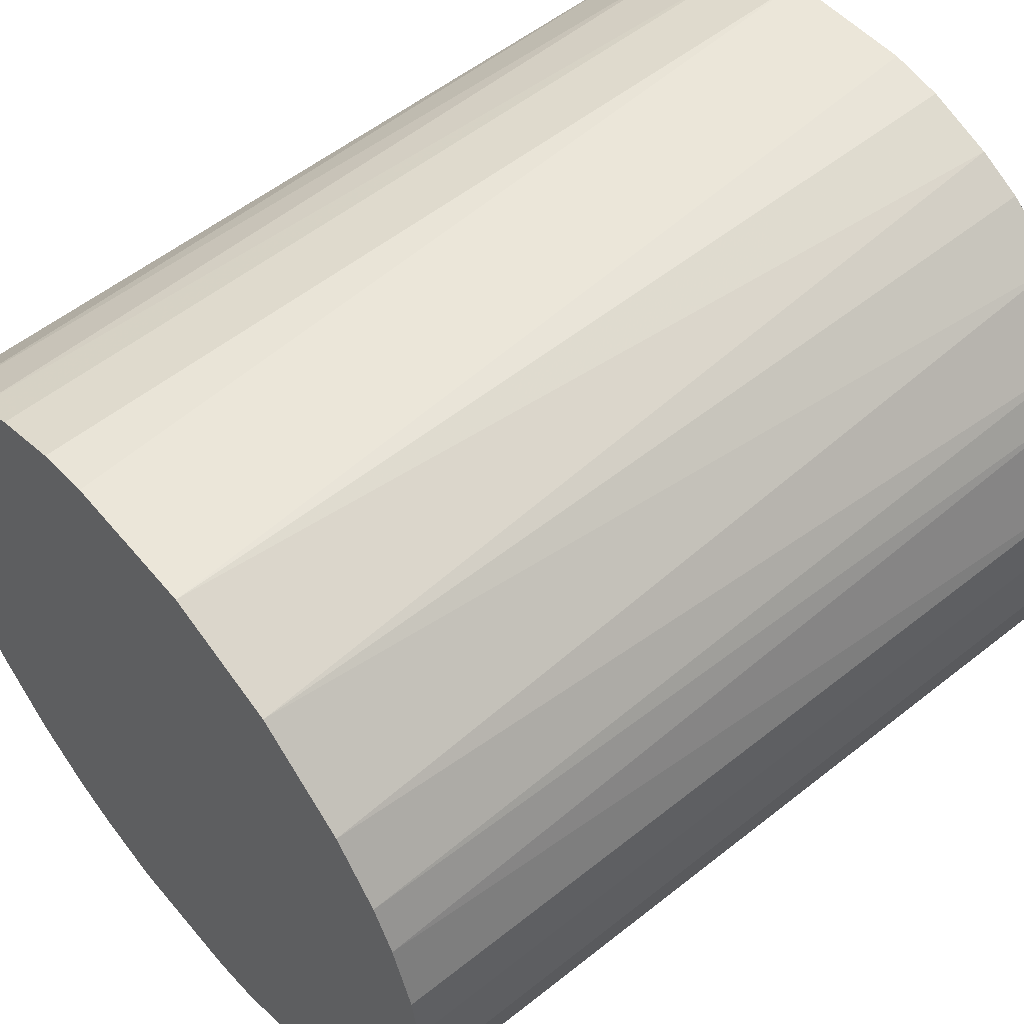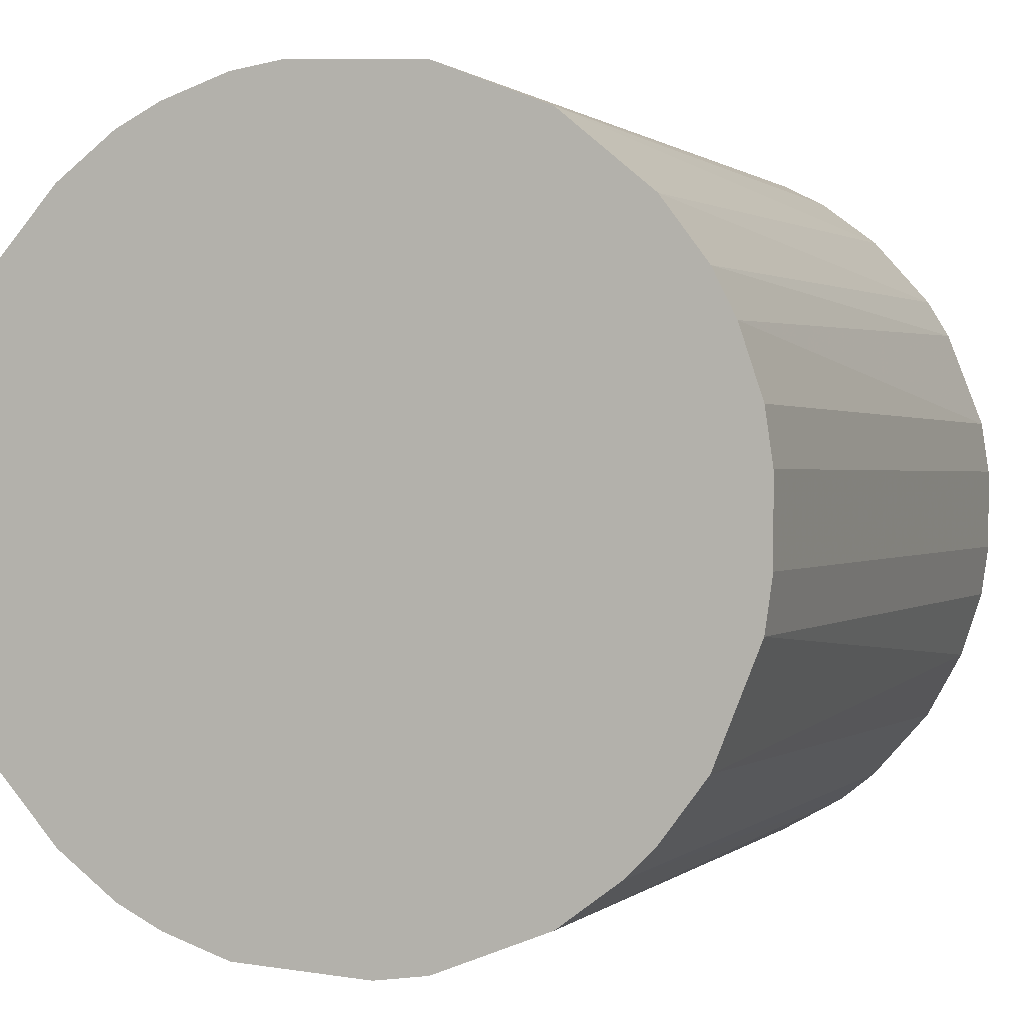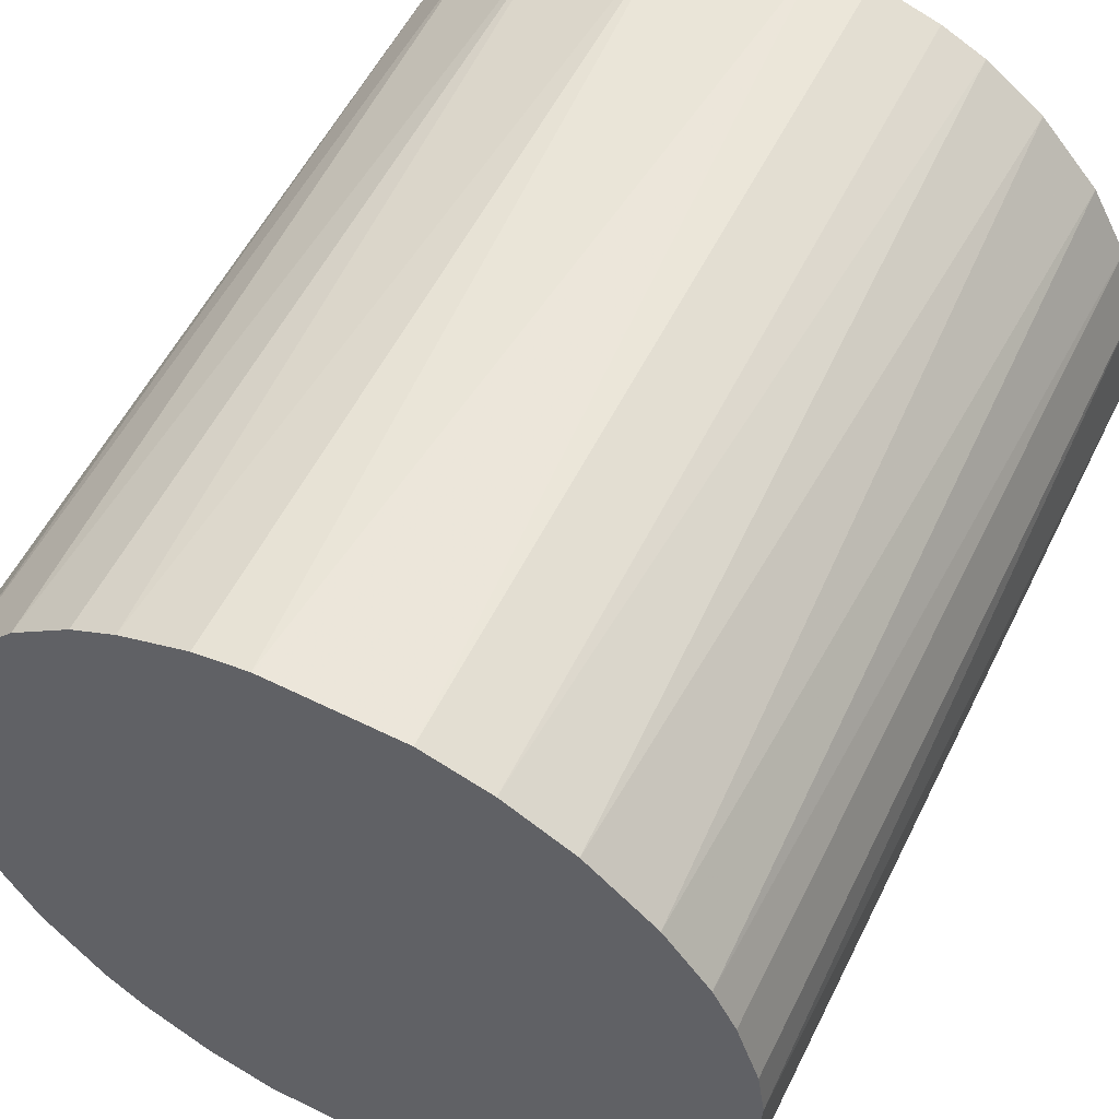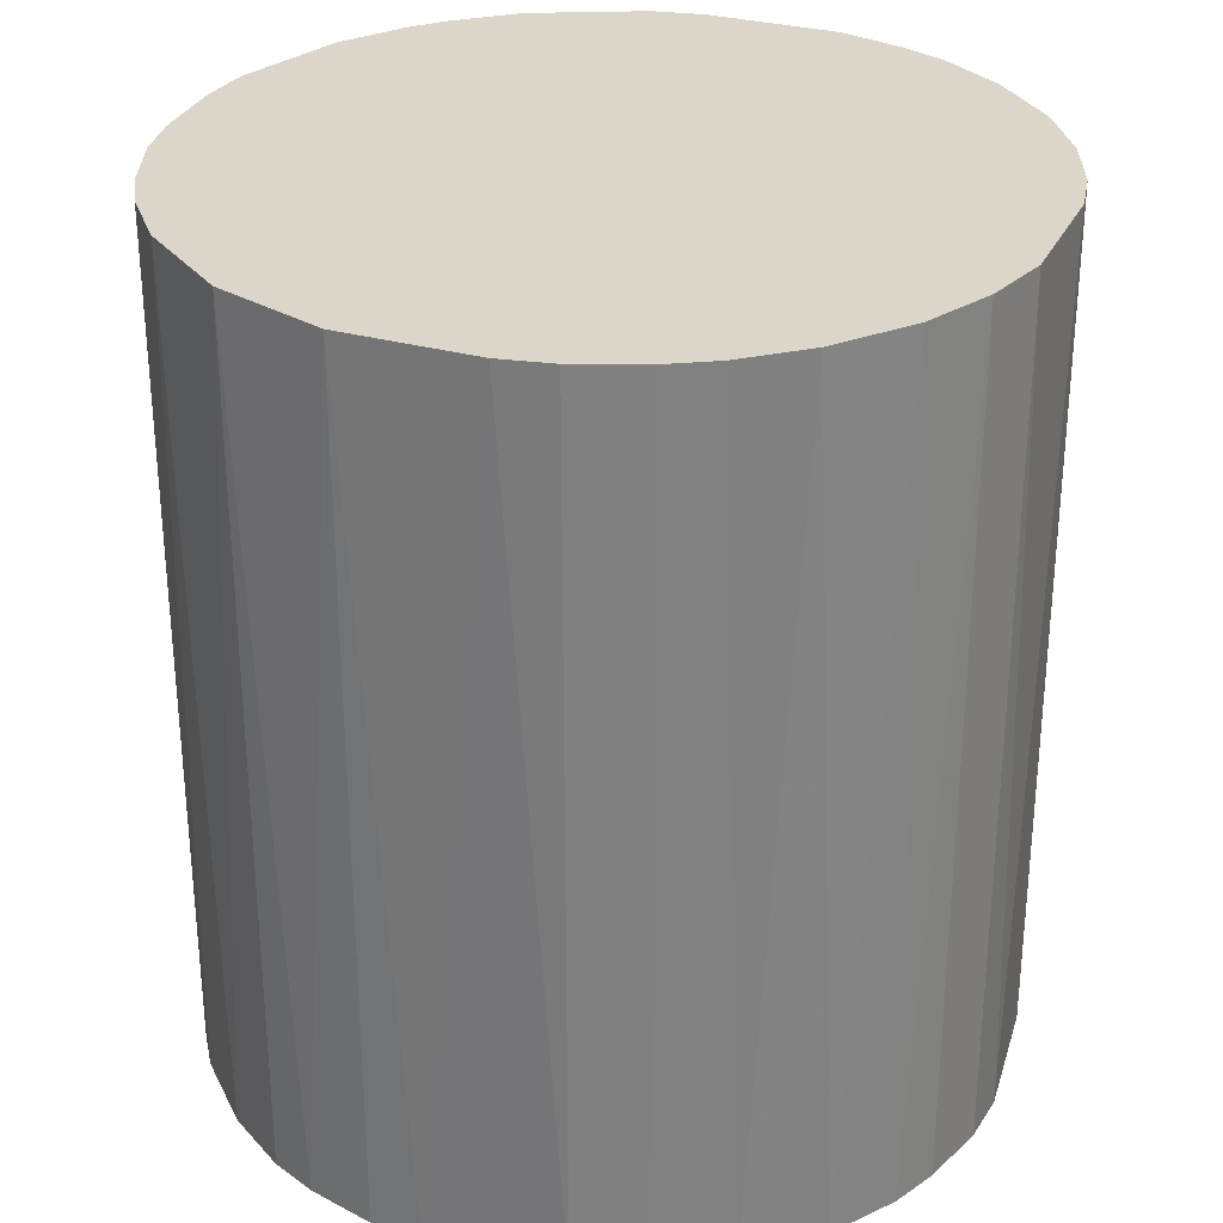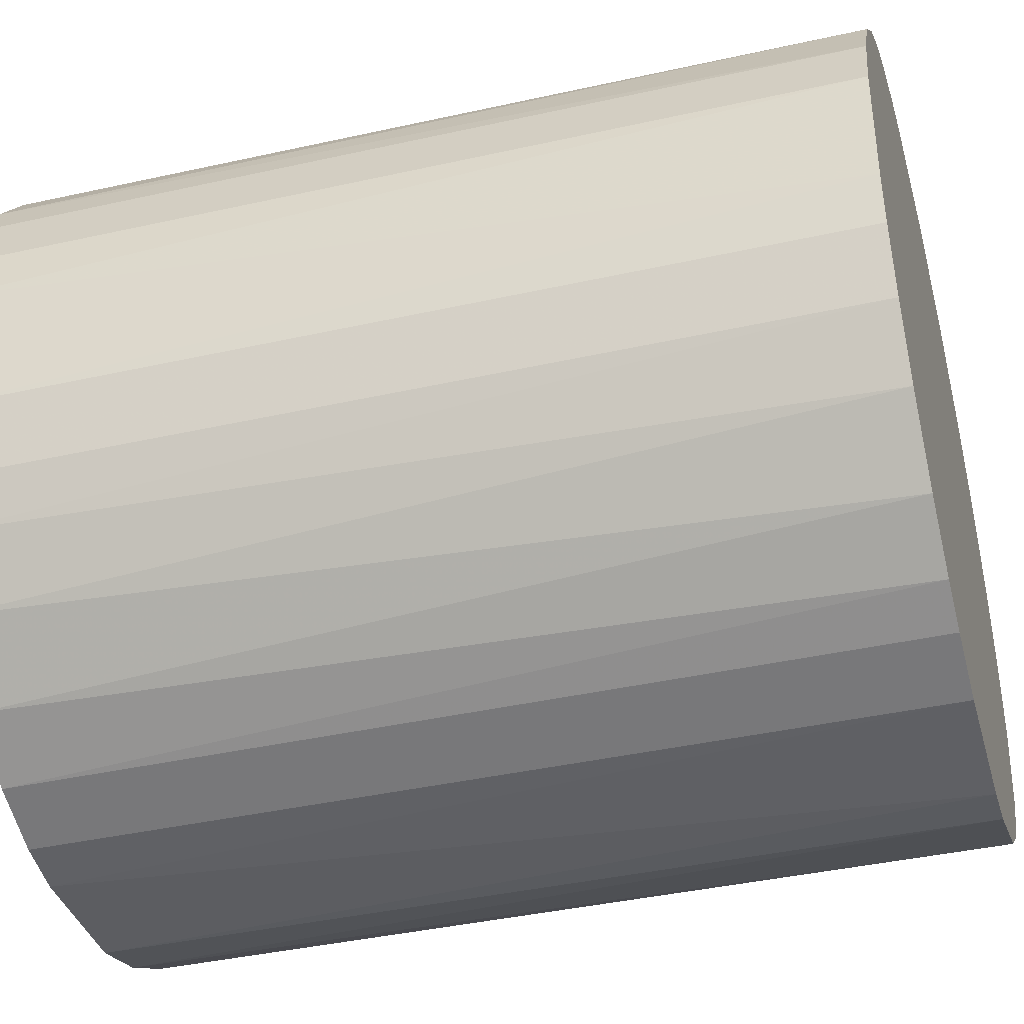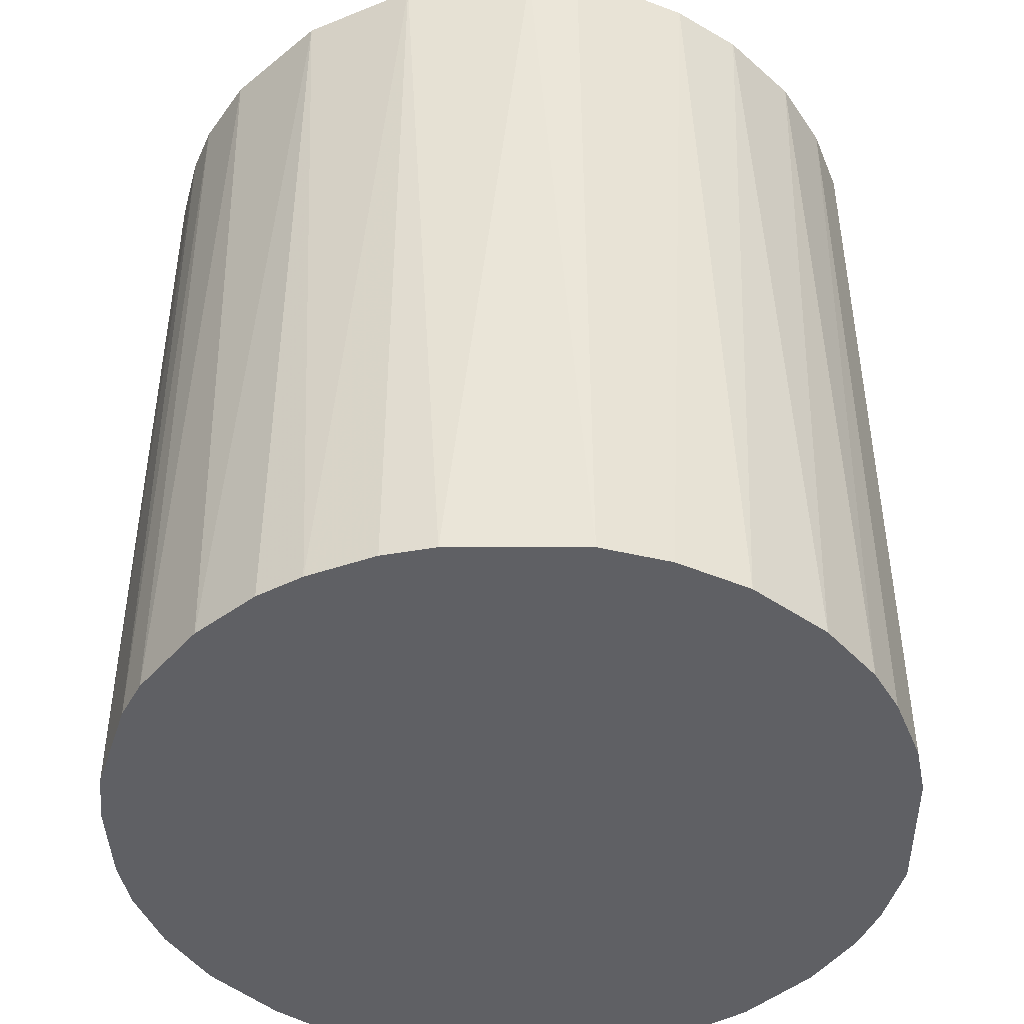
<metadata>
{"format":"obj","ext":"obj","renderer":"f3d","projection":"perspective","resolution":1024,"background":"white","views":[{"elev":55.6,"azim":50.1,"up":"+Y"},{"elev":0.7,"azim":21.2,"up":"+Y"},{"elev":55.4,"azim":-154.0,"up":"+Y"},{"elev":29.9,"azim":-161.0,"up":"+Z"},{"elev":-40.4,"azim":-74.6,"up":"+Y"},{"elev":-45.1,"azim":-176.8,"up":"+Z"}]}
</metadata>
<code>
o convex_0
v 0.006792 0.02798 0.03152
v -0.002988 -0.02853 -0.03152
v -0.006791 -0.02798 -0.03152
v 0.006792 0.02798 -0.03152
v -0.02798 0.006792 0.03152
v 0.02472 -0.01494 0.03152
v 0.02853 0.002989 -0.03152
v -0.02472 0.01494 -0.03152
v -0.01929 -0.02146 0.03152
v -0.02635 -0.01168 -0.03152
v 0.02472 0.01494 0.03152
v -0.01494 0.02472 0.03152
v 0.01929 -0.02146 -0.03152
v 0.006792 -0.02798 0.03152
v -0.006791 0.02798 -0.03152
v 0.01929 0.02146 -0.03152
v -0.02798 -0.006786 0.03152
v 0.02853 -0.002988 0.03152
v 0.02635 -0.01168 -0.03152
v -0.02853 0.002983 -0.03152
v -0.006791 -0.02798 0.03152
v -0.01657 -0.02363 -0.03152
v 0.01494 0.02472 0.03152
v 0.006792 -0.02798 -0.03152
v 0.01494 -0.02472 0.03152
v -0.002988 0.02853 0.03152
v -0.02364 0.01657 0.03152
v -0.01657 0.02363 -0.03152
v 0.02527 0.01386 -0.03152
v 0.02798 0.006787 0.03152
v -0.02364 -0.01657 0.03152
v -0.02146 -0.01929 -0.03152
v -0.01168 -0.02635 0.03152
v 0.01168 0.02635 -0.03152
v 0.01168 -0.02635 -0.03152
v 0.02798 -0.006786 -0.03152
v -0.02798 -0.006786 -0.03152
v 0.02147 0.01929 0.03152
v 0.002989 -0.02853 0.03152
v 0.002989 0.02853 -0.03152
v 0.01929 -0.02146 0.03152
v -0.02853 -0.002982 0.03152
v 0.02798 -0.006786 0.03152
v 0.02364 -0.01657 -0.03152
v -0.02146 0.01929 -0.03152
v -0.01929 0.02146 0.03152
v -0.02635 0.01168 -0.03152
v -0.01168 0.02635 0.03152
v 0.02798 0.006787 -0.03152
v -0.01168 0.02635 -0.03152
v -0.02635 0.01168 0.03152
v 0.02364 0.01657 -0.03152
v -0.01168 -0.02635 -0.03152
v -0.02635 -0.01168 0.03152
v -0.02473 -0.01494 -0.03152
v -0.01494 -0.02472 0.03152
v 0.02635 0.01168 0.03152
v 0.01657 -0.02363 -0.03152
v 0.01494 0.02472 -0.03152
v -0.02798 0.006792 -0.03152
v -0.006791 0.02798 0.03152
v 0.02147 -0.01929 0.03152
v 0.02853 -0.002988 -0.03152
v 0.02853 0.002989 0.03152
f 30 18 64
f 2 3 4
f 1 5 6
f 2 4 7
f 4 3 8
f 6 5 9
f 8 3 10
f 1 6 11
f 5 1 12
f 2 7 13
f 6 9 14
f 4 8 15
f 7 4 16
f 9 5 17
f 11 6 18
f 13 7 19
f 8 10 20
f 3 2 21
f 14 9 21
f 10 3 22
f 1 11 23
f 2 13 24
f 6 14 25
f 12 1 26
f 5 12 27
f 15 8 28
f 7 16 29
f 11 18 30
f 9 17 31
f 10 22 32
f 22 9 32
f 9 31 32
f 3 21 33
f 21 9 33
f 4 1 34
f 16 4 34
f 1 23 34
f 24 13 35
f 14 24 35
f 25 14 35
f 19 7 36
f 10 17 37
f 20 10 37
f 23 11 38
f 16 23 38
f 21 2 39
f 14 21 39
f 2 24 39
f 24 14 39
f 1 4 40
f 4 15 40
f 26 1 40
f 15 26 40
f 6 25 41
f 17 5 42
f 5 20 42
f 37 17 42
f 20 37 42
f 18 6 43
f 6 19 43
f 36 18 43
f 19 36 43
f 19 6 44
f 13 19 44
f 8 27 45
f 28 8 45
f 28 45 46
f 27 12 46
f 12 28 46
f 45 27 46
f 8 20 47
f 12 26 48
f 7 29 49
f 30 7 49
f 28 12 50
f 15 28 50
f 12 48 50
f 48 15 50
f 5 27 51
f 27 8 51
f 47 5 51
f 8 47 51
f 11 29 52
f 29 16 52
f 38 11 52
f 16 38 52
f 22 3 53
f 3 33 53
f 17 10 54
f 31 17 54
f 31 54 55
f 10 32 55
f 32 31 55
f 54 10 55
f 9 22 56
f 33 9 56
f 22 53 56
f 53 33 56
f 29 11 57
f 11 30 57
f 49 29 57
f 30 49 57
f 35 13 58
f 25 35 58
f 13 41 58
f 41 25 58
f 23 16 59
f 16 34 59
f 34 23 59
f 20 5 60
f 5 47 60
f 47 20 60
f 26 15 61
f 48 26 61
f 15 48 61
f 6 41 62
f 41 13 62
f 44 6 62
f 13 44 62
f 7 18 63
f 18 36 63
f 36 7 63
f 18 7 64
f 7 30 64

</code>
